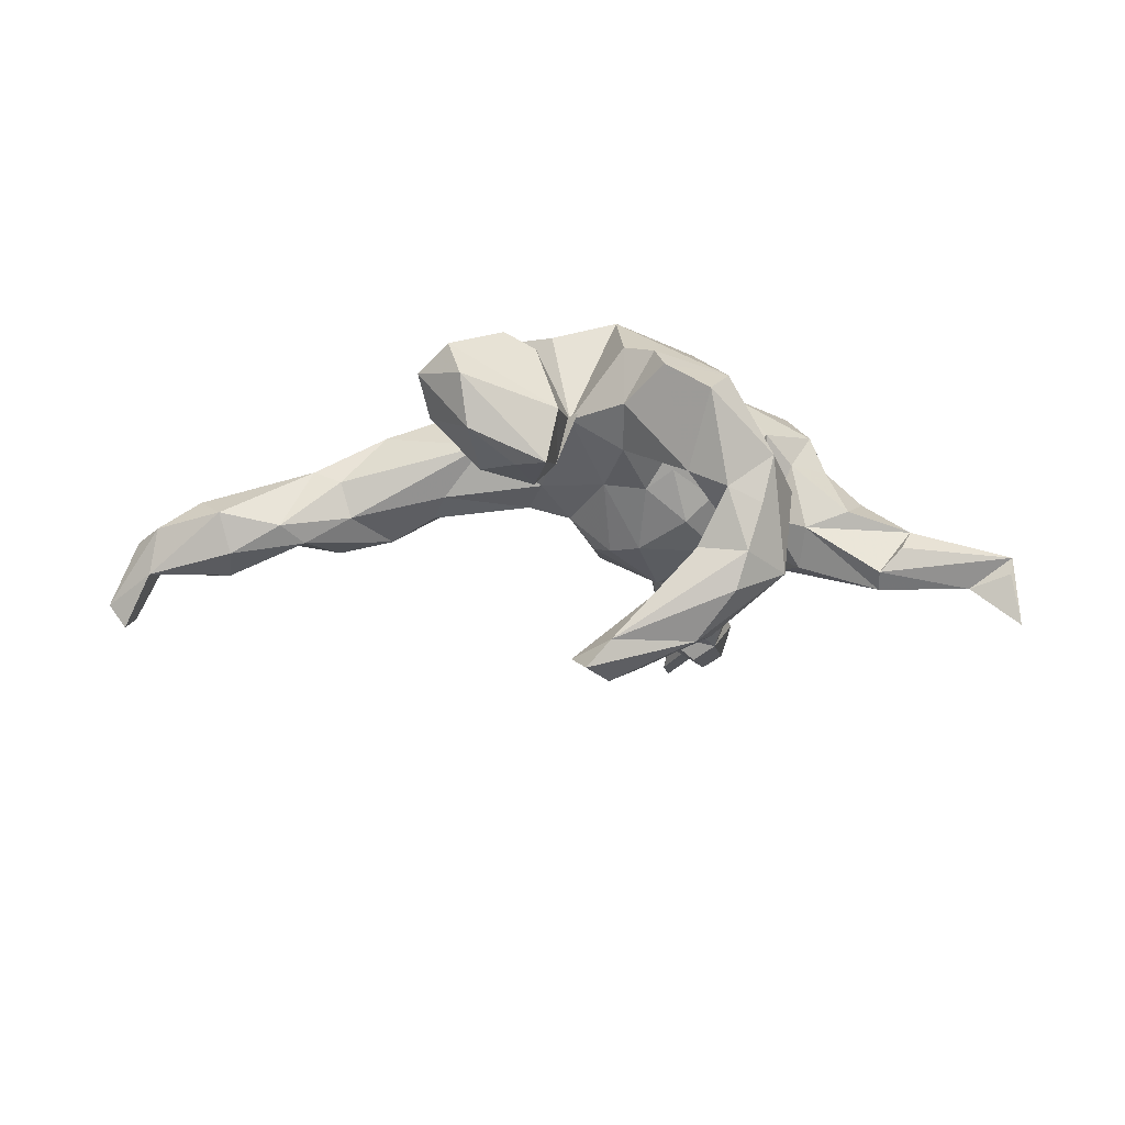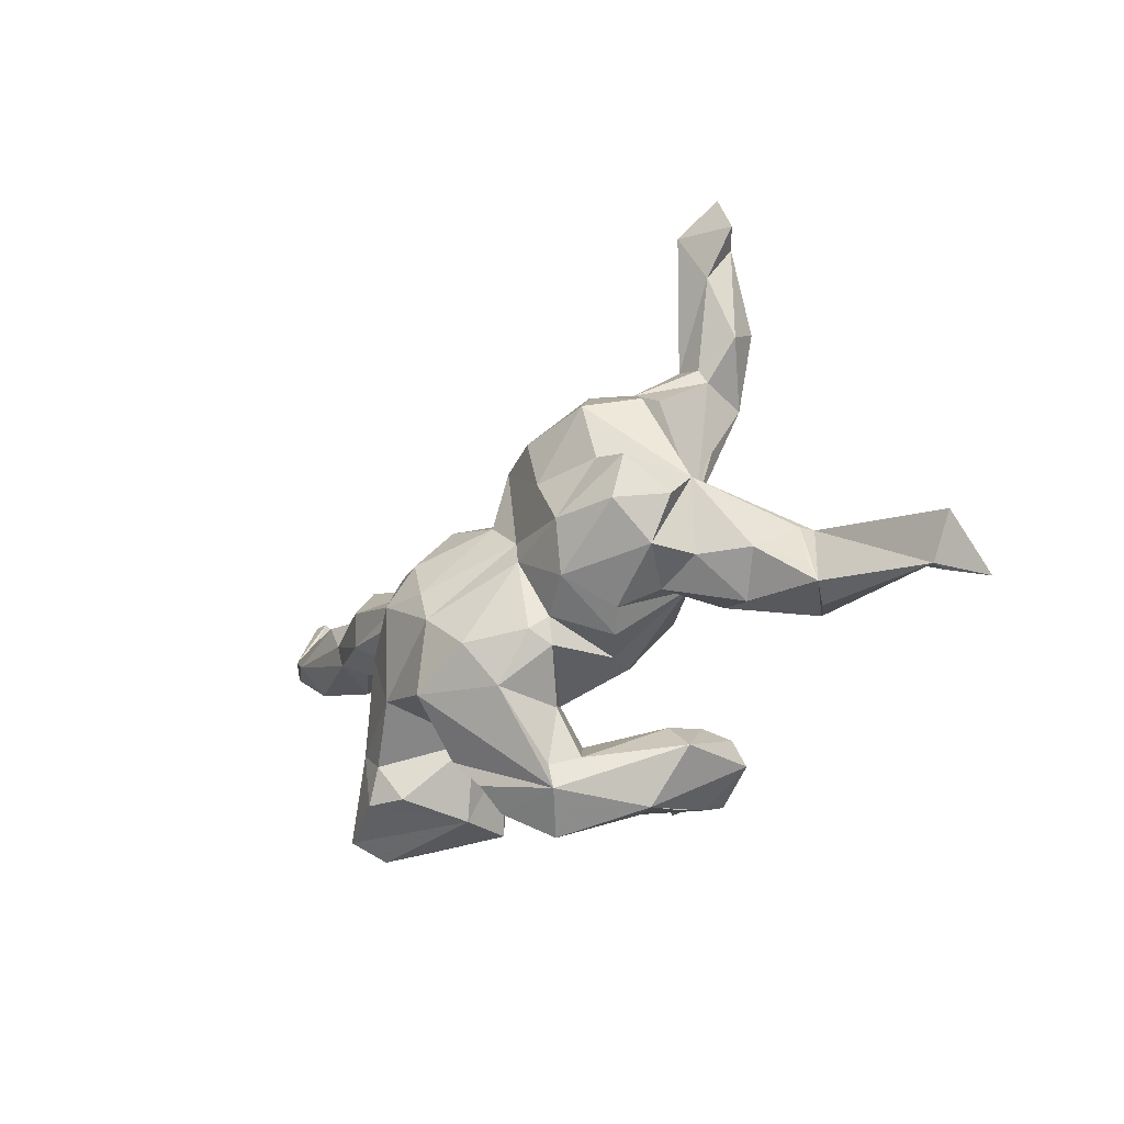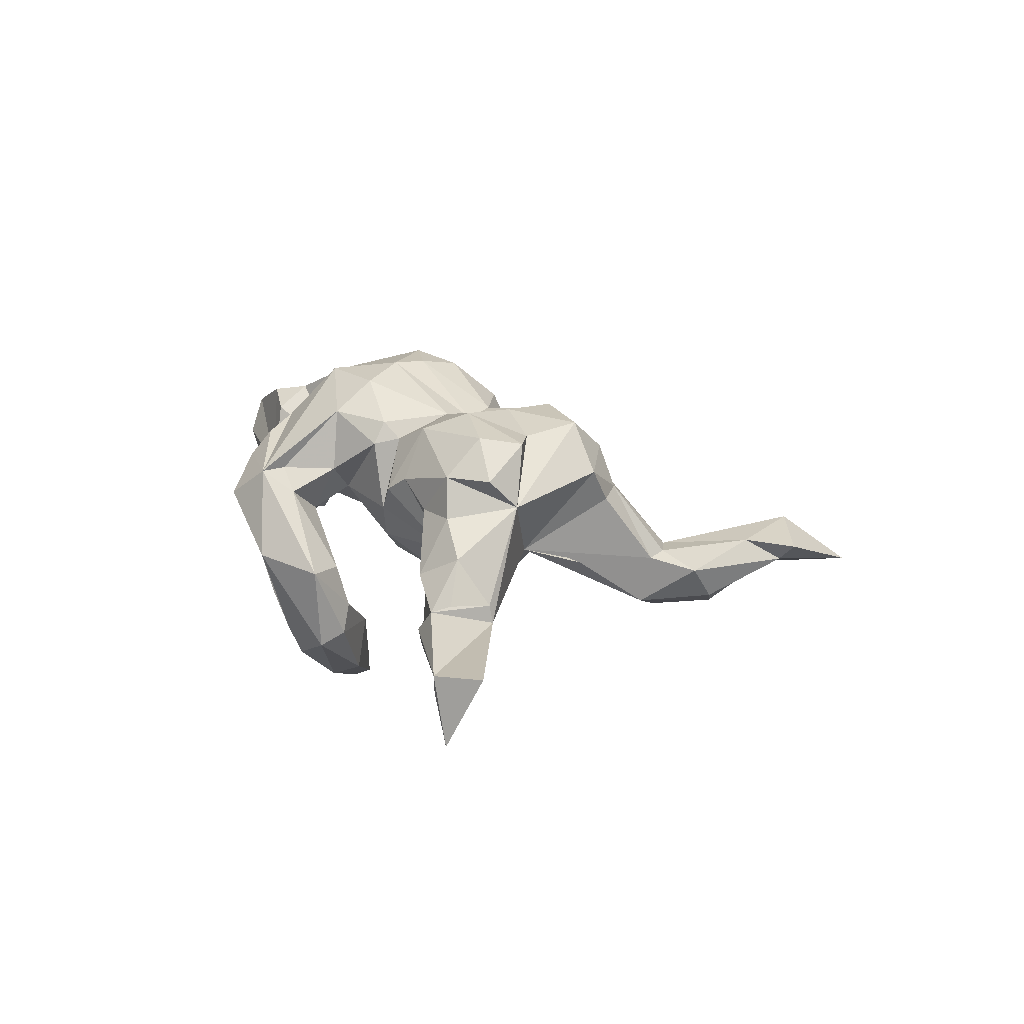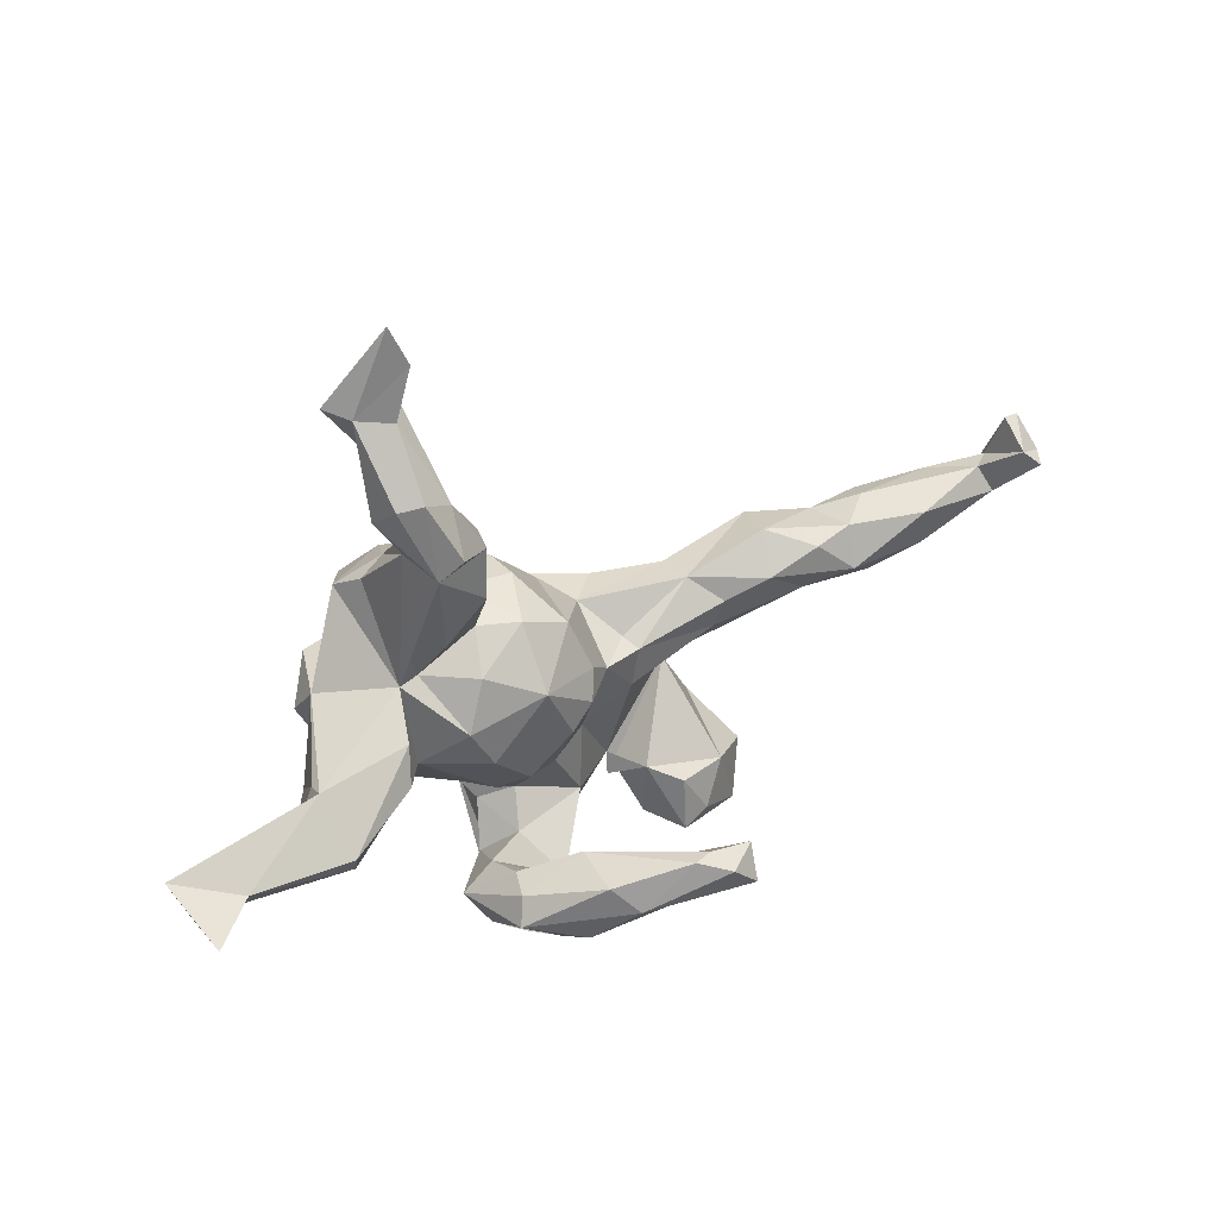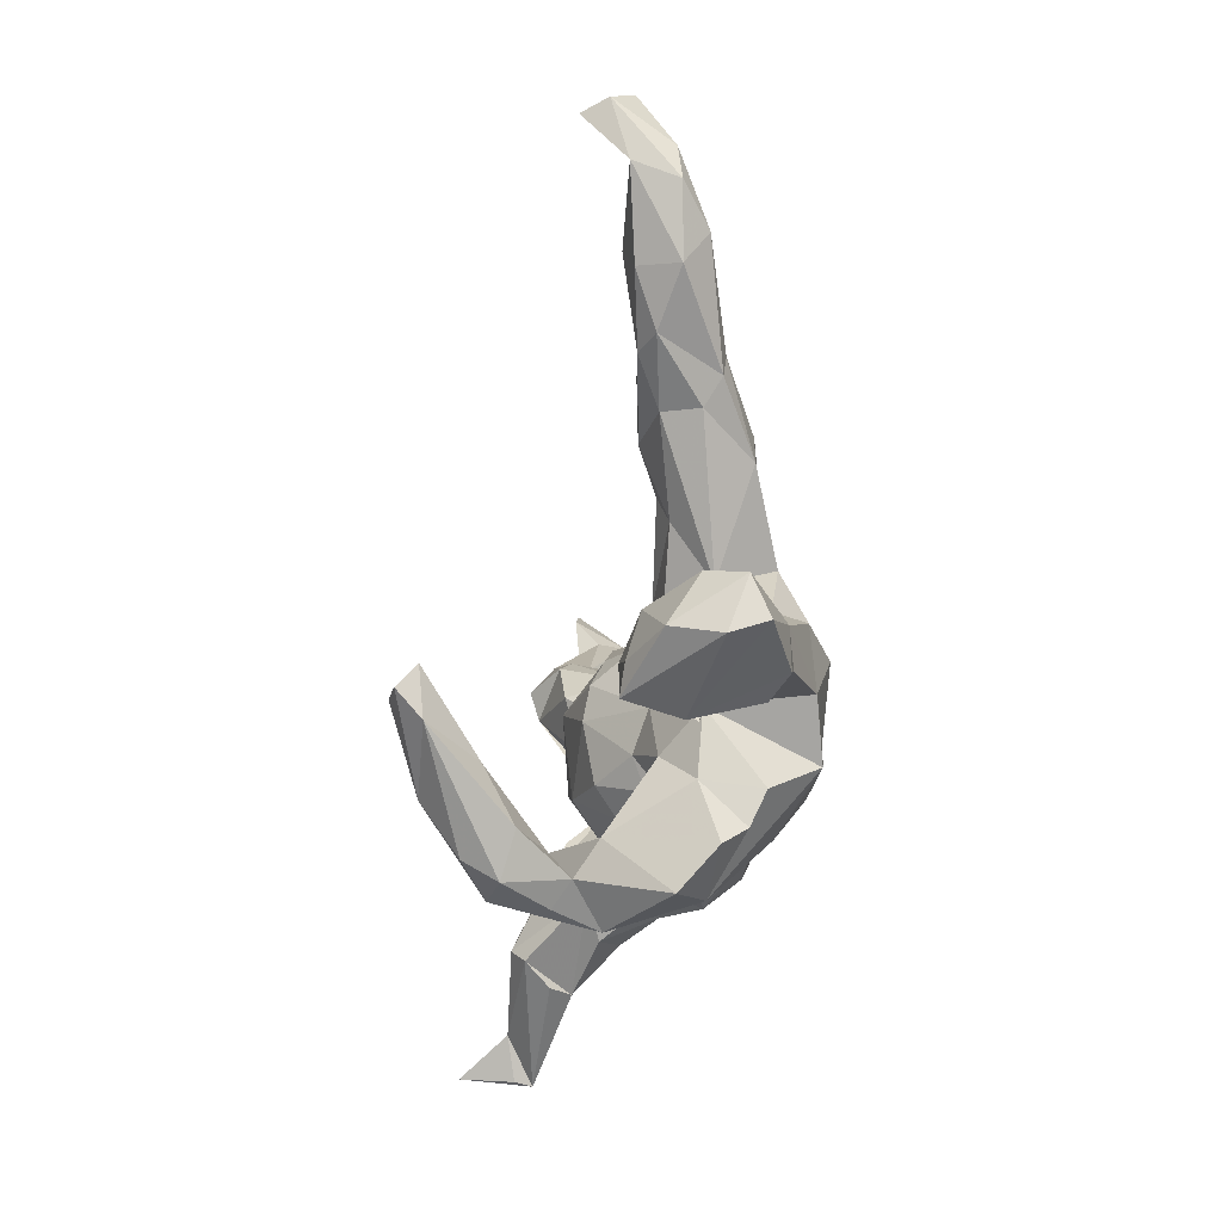
<metadata>
{"format":"obj","ext":"obj","renderer":"f3d","projection":"perspective","resolution":1024,"background":"white","views":[{"elev":-21.1,"azim":-15.2,"up":"+Z"},{"elev":-27.6,"azim":46.3,"up":"+Y"},{"elev":18.1,"azim":78.7,"up":"+Z"},{"elev":27.0,"azim":145.1,"up":"+Y"},{"elev":-56.9,"azim":-98.3,"up":"+Y"}]}
</metadata>
<code>
v 0.6874 -0.05355 -0.06838
v 0.6673 -0.1089 -0.1833
v 0.648 -0.1225 -0.09882
v 0.5875 -0.08512 -0.1182
v 0.6521 -0.1242 -0.07004
v 0.4457 0.0072 -0.07182
v 0.4787 -0.1002 -0.03311
v 0.4249 -0.07815 -0.133
v 0.4627 -0.06528 -0.03158
v 0.4429 0.002242 -0.04242
v 0.4162 -0.1065 -0.1127
v 0.454 -0.1178 -0.06961
v 0.4174 -0.04546 0.03148
v 0.3625 0.06443 0.09693
v 0.367 0.01772 0.1449
v 0.3512 -0.0513 0.0807
v 0.2743 0.09489 -0.008833
v 0.3739 0.5463 -0.000537
v 0.3674 -0.1011 -0.007237
v 0.3167 0.4786 -0.002578
v 0.2964 0.03499 -0.06834
v 0.2785 -0.07864 0.07616
v 0.3192 0.4146 -0.09894
v 0.3422 0.5319 -0.0319
v 0.2672 0.3434 -0.02973
v 0.2806 0.5585 0.02343
v 0.3292 0.3841 -0.04865
v 0.3217 0.08171 0.1939
v 0.3082 0.01176 0.2041
v 0.3054 -0.02541 -0.08566
v 0.2781 0.3196 -0.03824
v 0.2681 0.6058 -0.06428
v 0.2684 0.3052 -0.12
v 0.2997 0.21 0.1309
v 0.286 0.4245 -0.1208
v 0.2992 -0.07878 -0.03374
v 0.2489 0.1876 0.2057
v 0.2969 0.6645 -0.05576
v 0.2871 0.5232 -0.05472
v 0.2489 -0.04071 -0.008242
v 0.3265 -0.0476 0.145
v 0.2257 0.3561 -0.03034
v 0.2329 0.4067 -0.1015
v 0.284 0.1912 -0.03589
v 0.2393 0.2609 0.08523
v 0.2423 0.1033 -0.005629
v 0.2659 0.5421 -0.02499
v 0.2376 0.336 -0.1389
v 0.2823 0.2365 0.07639
v 0.2272 -0.103 0.1159
v 0.2106 0.3818 -0.04776
v 0.1995 0.02147 -0.07766
v 0.1992 -0.1286 0.09104
v 0.2627 0.1011 0.1902
v 0.2238 0.167 -0.05894
v 0.2103 0.01019 0.2212
v 0.1808 0.3497 -0.07937
v 0.1735 0.2419 -0.08997
v 0.1772 0.3251 -0.09917
v 0.07795 -0.3332 0.09926
v 0.1915 -0.06513 0.1931
v 0.144 -0.345 -0.03362
v 0.2092 0.2417 0.1507
v 0.1578 -0.03865 -0.07714
v 0.1782 -0.2091 -0.1755
v 0.1915 -0.2508 -0.1916
v 0.137 0.1669 0.2104
v 0.1516 0.2915 0.02339
v 0.2051 -0.2595 -0.05339
v 0.1126 -0.3017 -0.1799
v 0.1537 0.1646 -0.02358
v 0.1729 0.1042 -0.07151
v 0.1592 -0.1974 -0.1302
v 0.1637 0.2542 0.09697
v 0.1457 -0.1308 0.04104
v 0.1015 -0.2829 0.06535
v 0.1335 -0.09855 0.1608
v 0.1248 0.2395 0.005002
v 0.07745 0.03575 0.1759
v 0.1589 0.09029 0.2101
v 0.132 -0.142 0.1533
v 0.129 0.1967 0.04273
v 0.1 -0.2783 -0.2373
v 0.09268 -0.1745 -0.2776
v 0.06606 0.1568 0.183
v 0.157 -0.2163 -0.0594
v 0.05721 -0.241 0.02014
v 0.08738 0.1615 -0.0465
v 0.1198 -0.1224 -0.01644
v 0.1146 -0.2227 -0.1142
v 0.1303 -0.3258 -0.1072
v 0.08663 0.2045 0.1347
v 0.05072 0.1975 0.03639
v 0.08201 -0.09803 -0.05471
v 0.04268 -0.1797 0.052
v 0.08418 -0.2086 0.09793
v 0.06945 -0.2949 0.1014
v 0.08187 0.06338 -0.1032
v 0.0974 -0.007136 0.1906
v 0.08089 -0.1591 -0.1903
v 0.07515 -0.3229 -0.08441
v 0.1191 -0.1224 0.1882
v 0.0209 -0.2945 -0.05369
v 0.05135 0.2031 0.09581
v 0.02264 -0.02802 -0.0811
v 0.05416 -0.2161 -0.3038
v 0.04538 -0.148 0.01295
v 0.06529 -0.1983 0.1971
v -0.02061 -0.1417 -0.3332
v 0.04272 -0.2661 -0.1672
v 0.002435 0.1327 -0.03995
v -0.07003 -0.1603 -0.361
v -0.05136 -0.1379 -0.3249
v 0.0308 -0.3831 0.04943
v -0.06053 -0.1865 0.2441
v -0.04958 -0.02707 0.2521
v 0.009088 -0.1142 -0.01135
v -0.01644 0.008708 -0.07574
v 0.03574 -0.1352 0.2421
v -0.03006 -0.343 0.1015
v 0.0279 0.07901 0.1793
v -0.03501 -0.3084 0.1399
v -0.05453 -0.1978 0.01463
v -0.07234 -0.2661 0.1607
v -0.03103 0.05347 -0.05643
v -0.07192 -0.2623 0.06441
v -0.004722 -0.1919 -0.2232
v -0.05144 -0.07872 0.004229
v -0.039 0.1348 0.1116
v -0.02847 -0.07961 0.2571
v -0.08116 -0.2143 -0.311
v -0.08186 0.02099 -0.01941
v -0.06403 0.1073 0.1785
v -0.1609 -0.1578 0.2188
v -0.138 -0.1839 0.06346
v -0.126 -0.1463 -0.3256
v -0.1175 -0.1976 -0.3551
v -0.08336 0.03657 0.2369
v -0.1499 0.1035 0.1268
v -0.1357 -0.2208 0.05776
v -0.1867 -0.2919 0.02899
v -0.1417 0.03833 0.02556
v -0.1273 -0.02288 0.2538
v -0.1604 -0.1822 -0.01493
v -0.1469 -0.03981 0.007456
v -0.0927 0.0929 0.07749
v -0.1999 -0.1982 -0.06169
v -0.2043 -0.2867 -0.06184
v -0.2467 -0.04532 0.06599
v -0.1674 0.06169 0.1906
v -0.2183 -0.2746 0.1341
v -0.2561 0.112 0.01551
v -0.255 0.1145 0.07804
v -0.2446 0.01361 0.1586
v -0.2392 -0.2251 0.1674
v -0.1514 0.0259 -0.005334
v -0.2139 -0.06433 0.2035
v -0.2474 -0.2626 -0.0605
v -0.3029 0.07198 -0.02244
v -0.2705 -0.277 0.1563
v -0.2566 -0.1128 0.1402
v -0.2858 -0.1929 -0.04367
v -0.3179 -0.138 0.09532
v -0.2961 0.0241 -0.003583
v -0.2335 0.05715 0.1451
v -0.287 -0.1895 0.1549
v -0.4009 0.1673 0.06083
v -0.3294 -0.2911 -0.02039
v -0.3713 -0.2143 0.02334
v -0.3492 -0.3214 0.05543
v -0.3644 0.109 -0.05748
v -0.3636 -0.3001 0.1132
v -0.3961 0.1139 0.1025
v -0.3997 -0.2504 0.07962
v -0.3911 0.05097 0.1025
v -0.446 0.1464 -0.0718
v -0.3788 0.1735 -0.01718
v -0.4649 0.05343 0.0168
v -0.5153 0.1143 0.04267
v -0.4439 0.06458 -0.04051
v -0.5156 0.1605 -0.0606
v -0.5143 0.09322 -0.08135
v -0.4973 0.167 0.01364
v -0.5063 0.07601 0.03873
v -0.5818 0.1826 0.008857
v -0.5625 0.1926 -0.03241
v -0.5592 0.07326 -0.06202
v -0.623 0.1763 -0.1181
v -0.6819 0.1479 -0.005943
v -0.6322 0.1166 -0.1028
v -0.7354 0.2238 -0.1112
v -0.6891 0.2079 -0.03898
v -0.6568 0.09498 -0.04096
v -0.749 0.1593 -0.05459
v -0.7557 0.1825 -0.1274
v -0.7694 0.2297 -0.0883
v -0.8123 0.2528 -0.1624
v -0.7847 0.2464 -0.2012
v -0.773 0.3041 -0.1253
v -0.7748 0.2062 -0.0652
v -0.7986 0.3047 -0.1247
v -0.7666 0.2644 -0.179
f 162 158 168
f 148 168 158
f 169 162 168
f 147 158 162
f 171 164 180
f 149 180 164
f 182 171 180
f 159 164 171
f 144 135 141
f 151 141 135
f 148 144 141
f 140 135 144
f 126 120 122
f 60 122 120
f 124 126 122
f 103 120 126
f 188 186 181
f 183 181 186
f 182 188 181
f 191 186 188
f 176 182 181
f 190 188 182
f 187 182 180
f 178 187 180
f 190 182 187
f 171 182 176
f 177 176 181
f 149 144 162
f 147 162 144
f 163 149 162
f 177 181 183
f 185 183 186
f 171 176 177
f 178 180 149
f 175 178 149
f 169 163 162
f 161 149 163
f 140 144 149
f 149 135 140
f 124 135 126
f 123 126 135
f 120 114 60
f 62 60 114
f 103 114 120
f 167 177 183
f 152 177 167
f 173 167 183
f 145 149 164
f 175 149 154
f 161 154 149
f 115 135 124
f 60 124 122
f 115 124 60
f 167 173 153
f 165 153 173
f 152 167 153
f 150 153 165
f 175 165 173
f 108 115 60
f 139 153 150
f 154 150 165
f 133 139 150
f 146 153 139
f 175 154 165
f 143 150 154
f 115 108 119
f 102 119 108
f 130 115 119
f 99 130 119
f 134 115 130
f 97 108 60
f 150 143 138
f 116 138 143
f 133 150 138
f 121 133 138
f 121 138 116
f 130 116 143
f 79 121 116
f 197 198 195
f 202 195 198
f 194 197 195
f 202 198 197
f 191 195 202
f 196 191 202
f 188 195 191
f 168 148 170
f 141 170 148
f 174 168 170
f 202 197 201
f 200 201 197
f 201 199 202
f 196 202 199
f 200 199 201
f 200 196 199
f 192 191 196
f 190 195 188
f 193 195 190
f 193 190 187
f 184 193 187
f 172 170 141
f 192 186 191
f 185 186 192
f 189 185 192
f 178 184 187
f 189 193 184
f 175 184 178
f 174 163 169
f 168 174 169
f 166 163 174
f 160 141 151
f 179 183 185
f 173 183 179
f 189 179 185
f 179 184 175
f 173 179 175
f 189 184 179
f 166 161 163
f 157 161 166
f 155 151 135
f 134 155 135
f 160 151 155
f 157 166 134
f 155 134 166
f 143 157 134
f 115 134 135
f 157 154 161
f 143 154 157
f 130 143 134
f 79 116 130
f 193 194 195
f 200 197 194
f 192 196 200
f 189 200 194
f 189 192 200
f 189 194 193
f 172 174 170
f 166 174 172
f 160 172 141
f 160 166 172
f 155 166 160
f 52 72 46
f 71 46 72
f 17 52 46
f 98 72 52
f 64 98 52
f 88 72 98
f 71 72 88
f 111 88 98
f 40 64 52
f 105 98 64
f 73 69 65
f 66 65 69
f 100 73 65
f 86 69 73
f 62 66 69
f 84 65 66
f 84 100 65
f 90 73 100
f 109 100 84
f 83 66 70
f 62 70 66
f 106 66 83
f 106 84 66
f 109 84 106
f 131 106 83
f 113 100 109
f 112 113 109
f 127 100 113
f 112 109 106
f 137 112 106
f 137 106 131
f 136 113 112
f 137 136 112
f 51 42 26
f 20 26 42
f 47 51 26
f 57 42 51
f 31 49 17
f 34 17 49
f 33 31 17
f 45 49 31
f 45 31 25
f 27 25 31
f 42 45 25
f 20 42 25
f 74 45 42
f 43 57 51
f 68 42 57
f 13 10 14
f 6 14 10
f 16 13 14
f 9 10 13
f 7 6 10
f 17 14 6
f 21 17 6
f 34 14 17
f 33 17 44
f 46 44 17
f 55 44 46
f 71 55 46
f 33 44 55
f 58 33 55
f 7 9 13
f 19 7 13
f 30 17 21
f 8 21 6
f 11 12 7
f 5 7 12
f 36 11 7
f 5 12 11
f 19 36 7
f 8 11 36
f 22 36 19
f 30 21 8
f 40 17 30
f 36 30 8
f 26 32 47
f 39 47 32
f 38 32 26
f 18 26 20
f 24 20 27
f 25 27 20
f 33 27 31
f 43 51 47
f 39 43 47
f 35 43 39
f 23 27 33
f 59 57 43
f 5 6 7
f 9 7 10
f 59 48 33
f 35 33 48
f 58 59 33
f 43 48 59
f 78 59 58
f 71 58 55
f 78 57 59
f 35 48 43
f 4 5 11
f 4 11 8
f 40 30 36
f 24 18 20
f 38 18 24
f 38 26 18
f 32 38 24
f 39 32 24
f 23 24 27
f 23 39 24
f 35 39 23
f 33 35 23
f 6 5 1
f 2 1 5
f 2 5 3
f 4 3 5
f 4 8 6
f 1 4 6
f 4 1 2
f 2 3 4
f 147 148 158
f 130 99 79
f 56 79 99
f 85 121 79
f 129 133 121
f 99 119 102
f 81 102 108
f 77 99 102
f 146 139 133
f 152 153 146
f 96 108 97
f 152 146 142
f 132 142 146
f 156 152 142
f 171 177 152
f 76 97 60
f 128 123 135
f 135 149 145
f 128 135 145
f 156 145 164
f 156 164 159
f 159 171 152
f 156 159 152
f 101 114 103
f 123 103 126
f 87 103 123
f 148 147 144
f 80 85 79
f 129 121 85
f 99 77 61
f 53 61 77
f 56 99 61
f 80 79 56
f 104 129 85
f 146 133 129
f 102 81 77
f 75 77 81
f 96 81 108
f 111 146 129
f 95 81 96
f 87 95 96
f 75 81 95
f 97 76 96
f 87 96 76
f 89 95 107
f 117 107 95
f 111 132 146
f 156 142 132
f 145 156 132
f 69 76 60
f 86 87 76
f 117 95 123
f 87 123 95
f 128 117 123
f 105 117 128
f 132 128 145
f 101 62 114
f 91 62 101
f 86 103 87
f 80 37 67
f 63 67 37
f 85 80 67
f 54 37 80
f 14 37 54
f 56 54 80
f 28 54 56
f 85 67 92
f 63 92 67
f 104 85 92
f 56 61 29
f 41 29 61
f 28 56 29
f 15 29 41
f 50 41 61
f 82 104 92
f 93 129 104
f 22 41 50
f 53 50 61
f 40 50 53
f 75 53 77
f 40 53 75
f 129 93 111
f 88 111 93
f 89 75 95
f 125 132 111
f 40 75 89
f 94 89 107
f 64 89 94
f 117 94 107
f 105 94 117
f 118 105 128
f 132 118 128
f 98 105 118
f 132 125 118
f 98 118 125
f 98 125 111
f 62 69 60
f 86 76 69
f 70 62 91
f 68 57 78
f 74 42 68
f 70 131 83
f 82 71 88
f 40 52 17
f 22 40 36
f 16 22 19
f 71 78 58
f 82 78 71
f 16 19 13
f 74 68 78
f 41 16 14
f 63 45 74
f 34 49 45
f 37 14 34
f 131 136 137
f 127 113 136
f 127 136 131
f 110 127 131
f 110 131 70
f 101 110 70
f 90 127 110
f 90 100 127
f 101 70 91
f 101 90 110
f 86 73 90
f 103 86 90
f 94 105 64
f 40 89 64
f 50 40 22
f 93 82 88
f 104 82 93
f 74 78 82
f 41 22 16
f 92 74 82
f 15 41 14
f 34 45 63
f 92 63 74
f 15 14 28
f 54 28 14
f 28 29 15
f 37 34 63
f 103 90 101

</code>
